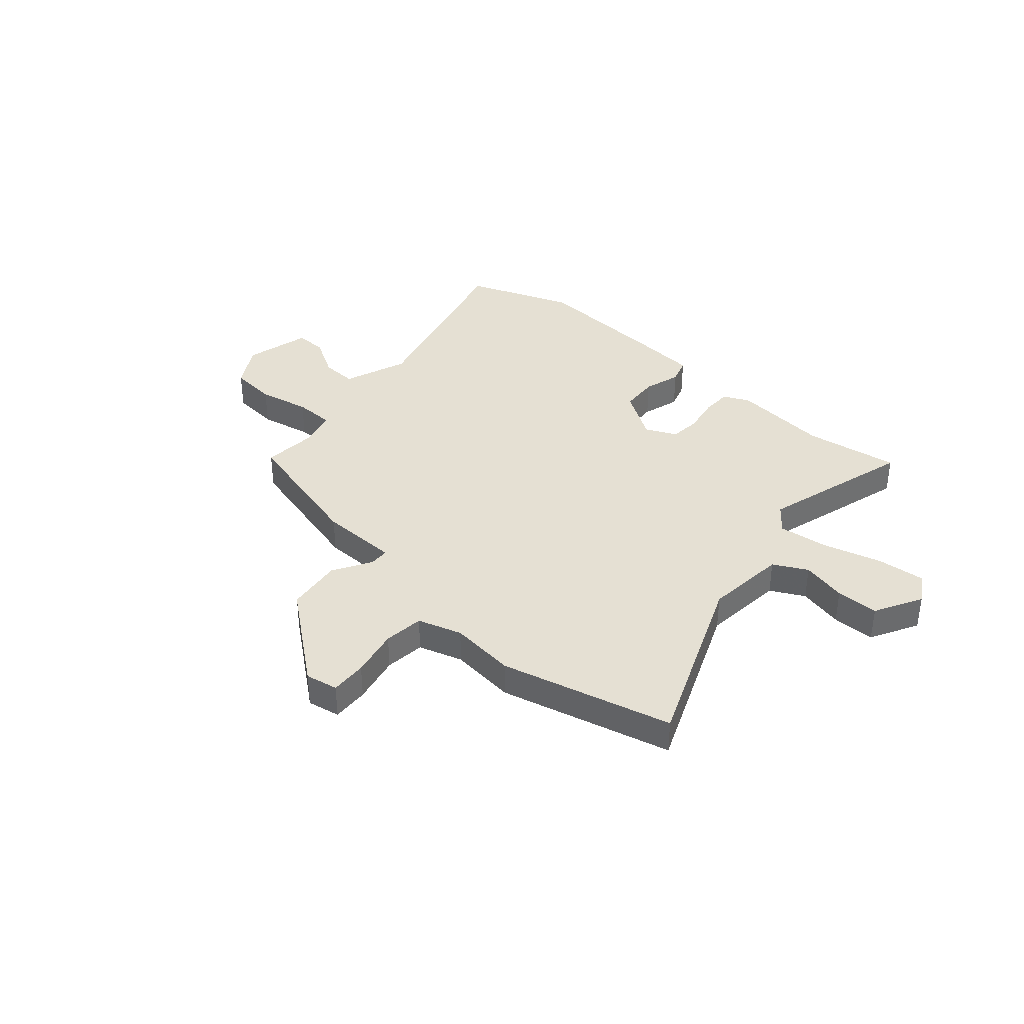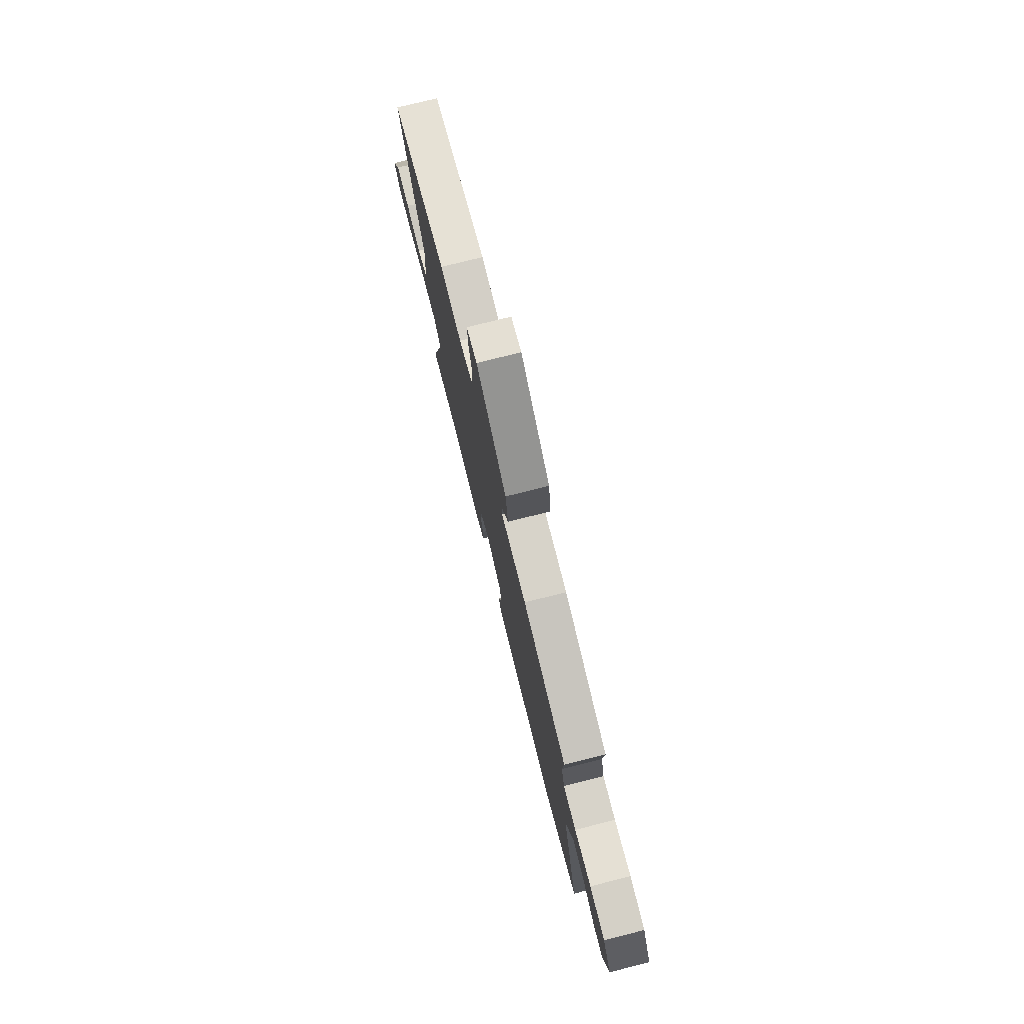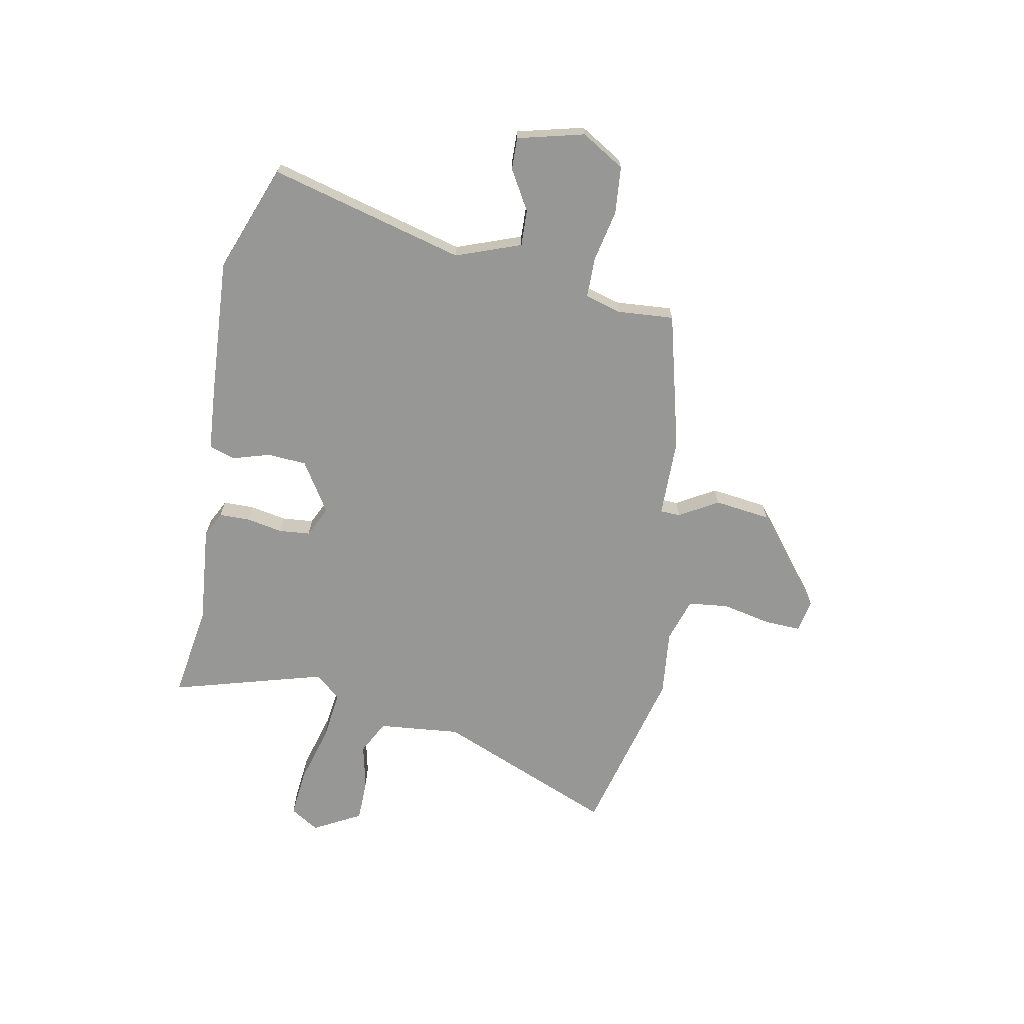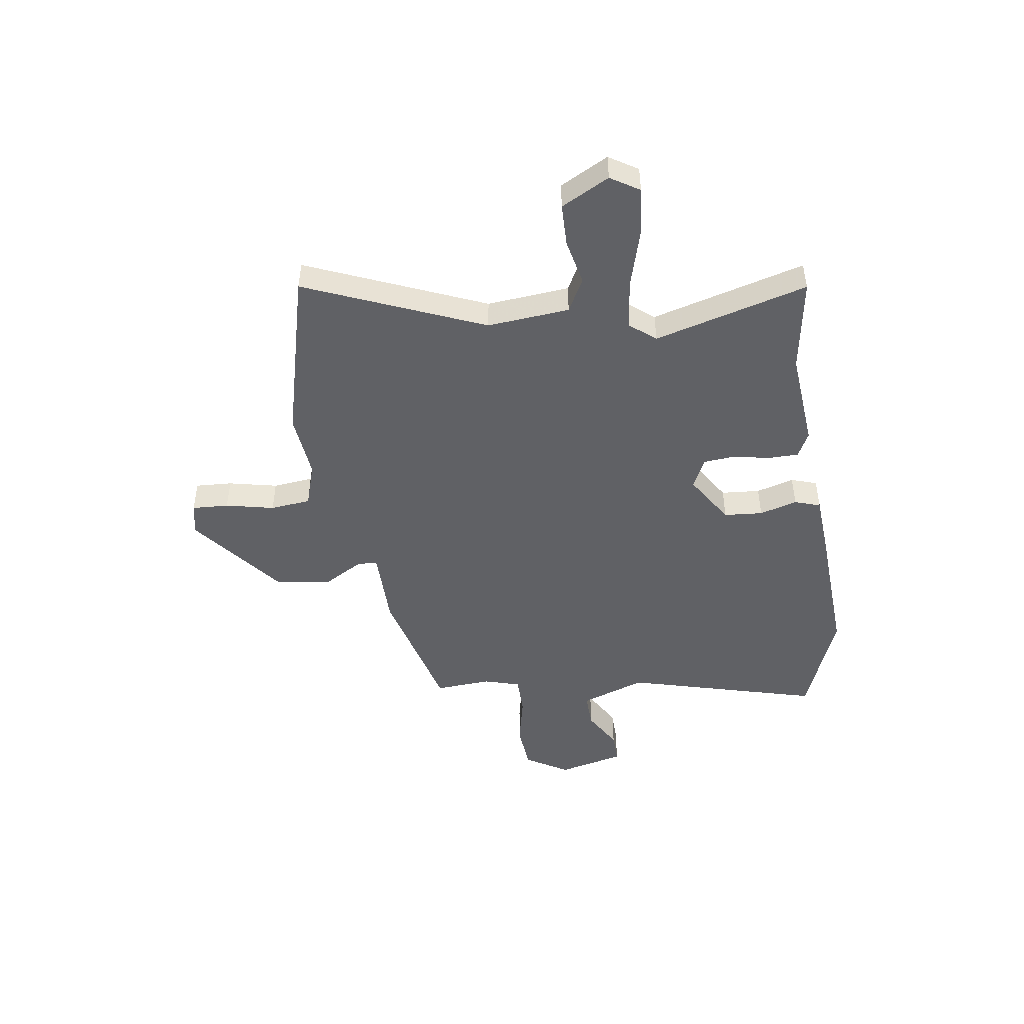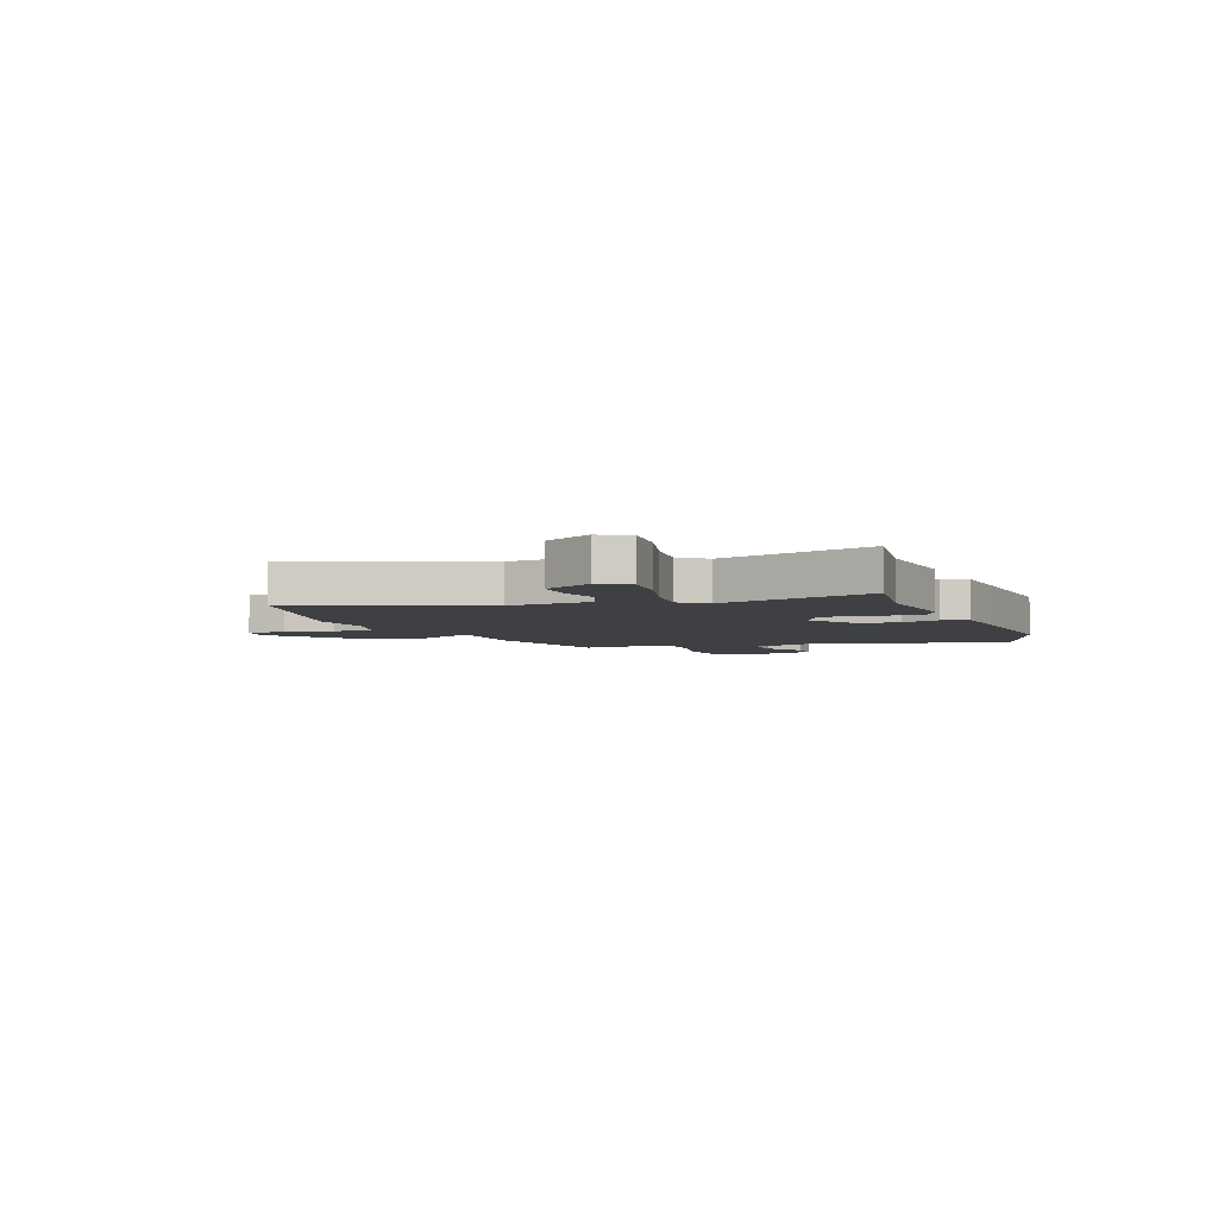
<metadata>
{"format":"obj","ext":"obj","renderer":"f3d","projection":"perspective","resolution":1024,"background":"white","views":[{"elev":37.9,"azim":42.0,"up":"+Y"},{"elev":76.4,"azim":-104.1,"up":"+Z"},{"elev":-68.1,"azim":-100.3,"up":"+Y"},{"elev":-47.2,"azim":98.6,"up":"+Y"},{"elev":-4.6,"azim":111.8,"up":"+Y"}]}
</metadata>
<code>
v 0.531 0.07 -0.505
v 0.347 0.07 -0.475
v 0.157 0.07 -0.491
v 0.108 0.07 -0.466
v 0.108 0.07 -0.407
v 0.122 0.07 -0.336
v 0.117 0.07 -0.276
v 0.058 0.07 -0.247
v -0.039 0.07 -0.307
v -0.045 0.07 -0.382
v -0.024 0.07 -0.455
v -0.041 0.07 -0.505
v -0.161 0.07 -0.513
v -0.432 0.07 -0.527
v -0.639 0.07 -0.446
v -0.535 0.07 -0.07
v -0.58 0.07 0.056
v -0.65 0.07 0.054
v -0.727 0.07 0.01
v -0.789 0.07 0.009
v -0.82 0.07 0.138
v -0.769 0.07 0.221
v -0.677 0.07 0.228
v -0.577 0.07 0.206
v -0.5 0.07 0.206
v -0.479 0.07 0.276
v -0.486 0.07 0.385
v -0.22 0.07 0.451
v -0.067 0.07 0.451
v -0.065 0.07 0.49
v -0.108 0.07 0.565
v -0.093 0.07 0.674
v 0.086 0.07 0.813
v 0.149 0.07 0.8
v 0.145 0.07 0.729
v 0.124 0.07 0.635
v 0.132 0.07 0.557
v 0.217 0.07 0.529
v 0.345 0.07 0.541
v 0.677 0.07 0.453
v 0.531 0.07 0.11
v 0.545 0.07 -0.049
v 0.61 0.07 -0.084
v 0.698 0.07 -0.065
v 0.781 0.07 -0.067
v 0.83 0.07 -0.16
v 0.795 0.07 -0.215
v 0.702 0.07 -0.205
v 0.588 0.07 -0.172
v 0.491 0.07 -0.159
v 0.45 0.07 -0.209
v 0.531 0 -0.505
v 0.347 0 -0.475
v 0.157 0 -0.491
v 0.108 0 -0.466
v 0.108 0 -0.407
v 0.122 0 -0.336
v 0.117 0 -0.276
v 0.058 0 -0.247
v -0.039 0 -0.307
v -0.045 0 -0.382
v -0.024 0 -0.455
v -0.041 0 -0.505
v -0.161 0 -0.513
v -0.432 0 -0.527
v -0.639 0 -0.446
v -0.535 0 -0.07
v -0.58 0 0.056
v -0.65 0 0.054
v -0.727 0 0.01
v -0.789 0 0.009
v -0.82 0 0.138
v -0.769 0 0.221
v -0.677 0 0.228
v -0.577 0 0.206
v -0.5 0 0.206
v -0.479 0 0.276
v -0.486 0 0.385
v -0.22 0 0.451
v -0.067 0 0.451
v -0.065 0 0.49
v -0.108 0 0.565
v -0.093 0 0.674
v 0.086 0 0.813
v 0.149 0 0.8
v 0.145 0 0.729
v 0.124 0 0.635
v 0.132 0 0.557
v 0.217 0 0.529
v 0.345 0 0.541
v 0.677 0 0.453
v 0.531 0 0.11
v 0.545 0 -0.049
v 0.61 0 -0.084
v 0.698 0 -0.065
v 0.781 0 -0.067
v 0.83 0 -0.16
v 0.795 0 -0.215
v 0.702 0 -0.205
v 0.588 0 -0.172
v 0.491 0 -0.159
v 0.45 0 -0.209
f 46 47 48 49
f 46 49 50
f 43 44 45 46
f 43 46 50
f 42 43 50
f 41 42 50 51
f 38 39 40 41
f 37 38 41 51
f 33 34 35 36
f 33 36 37
f 30 31 32 33
f 29 30 33 37
f 26 27 28 29
f 25 26 29
f 25 29 37 51
f 21 22 23 24
f 18 19 20 21
f 17 18 21 24
f 16 17 24 25
f 14 15 16
f 10 11 12 13
f 9 10 13 14
f 8 9 14 16
f 3 4 5 6
f 2 3 6 7
f 1 2 7
f 51 1 7
f 8 16 25 51
f 7 8 51
f 100 99 98 97
f 101 100 97
f 97 96 95 94
f 101 97 94
f 101 94 93
f 102 101 93 92
f 92 91 90 89
f 102 92 89 88
f 87 86 85 84
f 88 87 84
f 84 83 82 81
f 88 84 81 80
f 80 79 78 77
f 80 77 76
f 102 88 80 76
f 75 74 73 72
f 72 71 70 69
f 75 72 69 68
f 76 75 68 67
f 67 66 65
f 64 63 62 61
f 65 64 61 60
f 67 65 60 59
f 57 56 55 54
f 58 57 54 53
f 58 53 52
f 58 52 102
f 102 76 67 59
f 102 59 58
f 1 52 53 2
f 2 53 54 3
f 3 54 55 4
f 4 55 56 5
f 5 56 57 6
f 6 57 58 7
f 7 58 59 8
f 8 59 60 9
f 9 60 61 10
f 10 61 62 11
f 11 62 63 12
f 12 63 64 13
f 13 64 65 14
f 14 65 66 15
f 15 66 67 16
f 16 67 68 17
f 17 68 69 18
f 18 69 70 19
f 19 70 71 20
f 20 71 72 21
f 21 72 73 22
f 22 73 74 23
f 23 74 75 24
f 24 75 76 25
f 25 76 77 26
f 26 77 78 27
f 27 78 79 28
f 28 79 80 29
f 29 80 81 30
f 30 81 82 31
f 31 82 83 32
f 32 83 84 33
f 33 84 85 34
f 34 85 86 35
f 35 86 87 36
f 36 87 88 37
f 37 88 89 38
f 38 89 90 39
f 39 90 91 40
f 40 91 92 41
f 41 92 93 42
f 42 93 94 43
f 43 94 95 44
f 44 95 96 45
f 45 96 97 46
f 46 97 98 47
f 47 98 99 48
f 48 99 100 49
f 49 100 101 50
f 50 101 102 51
f 51 102 52 1

</code>
